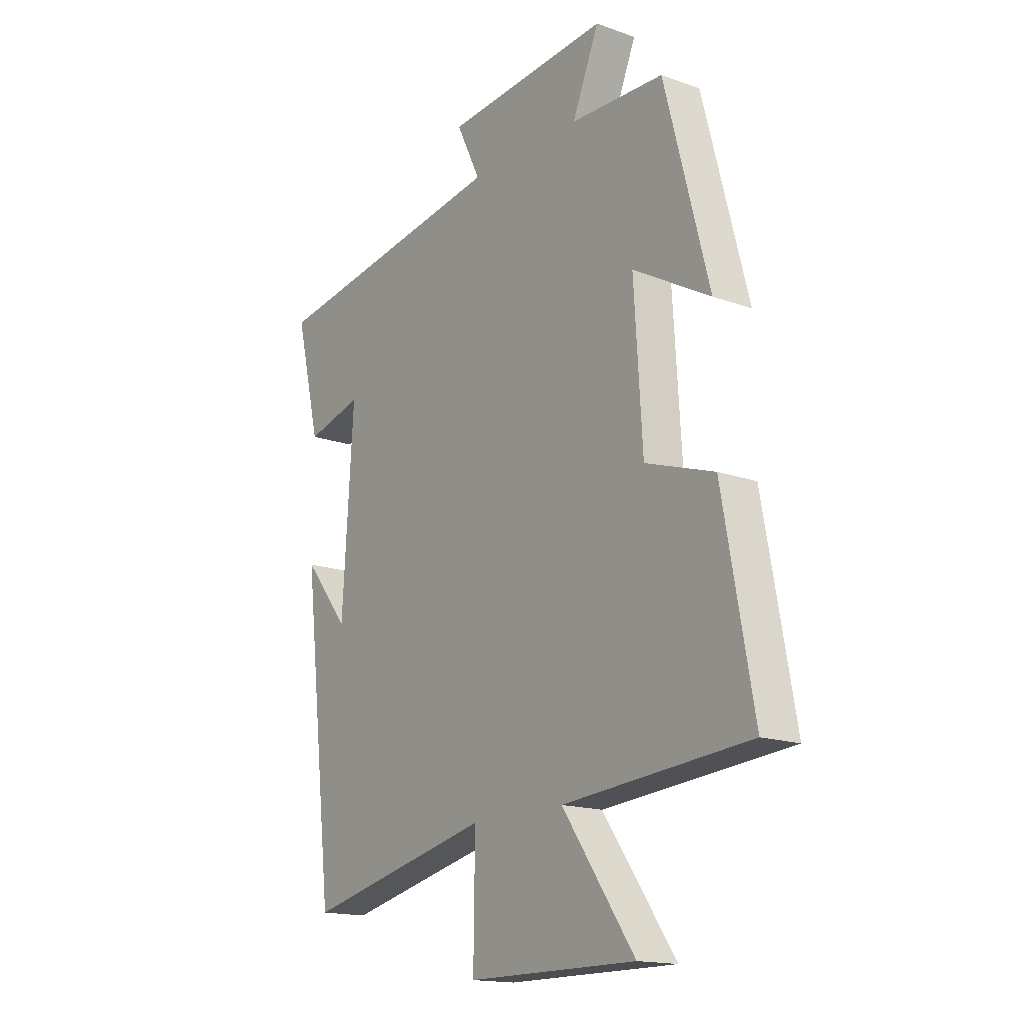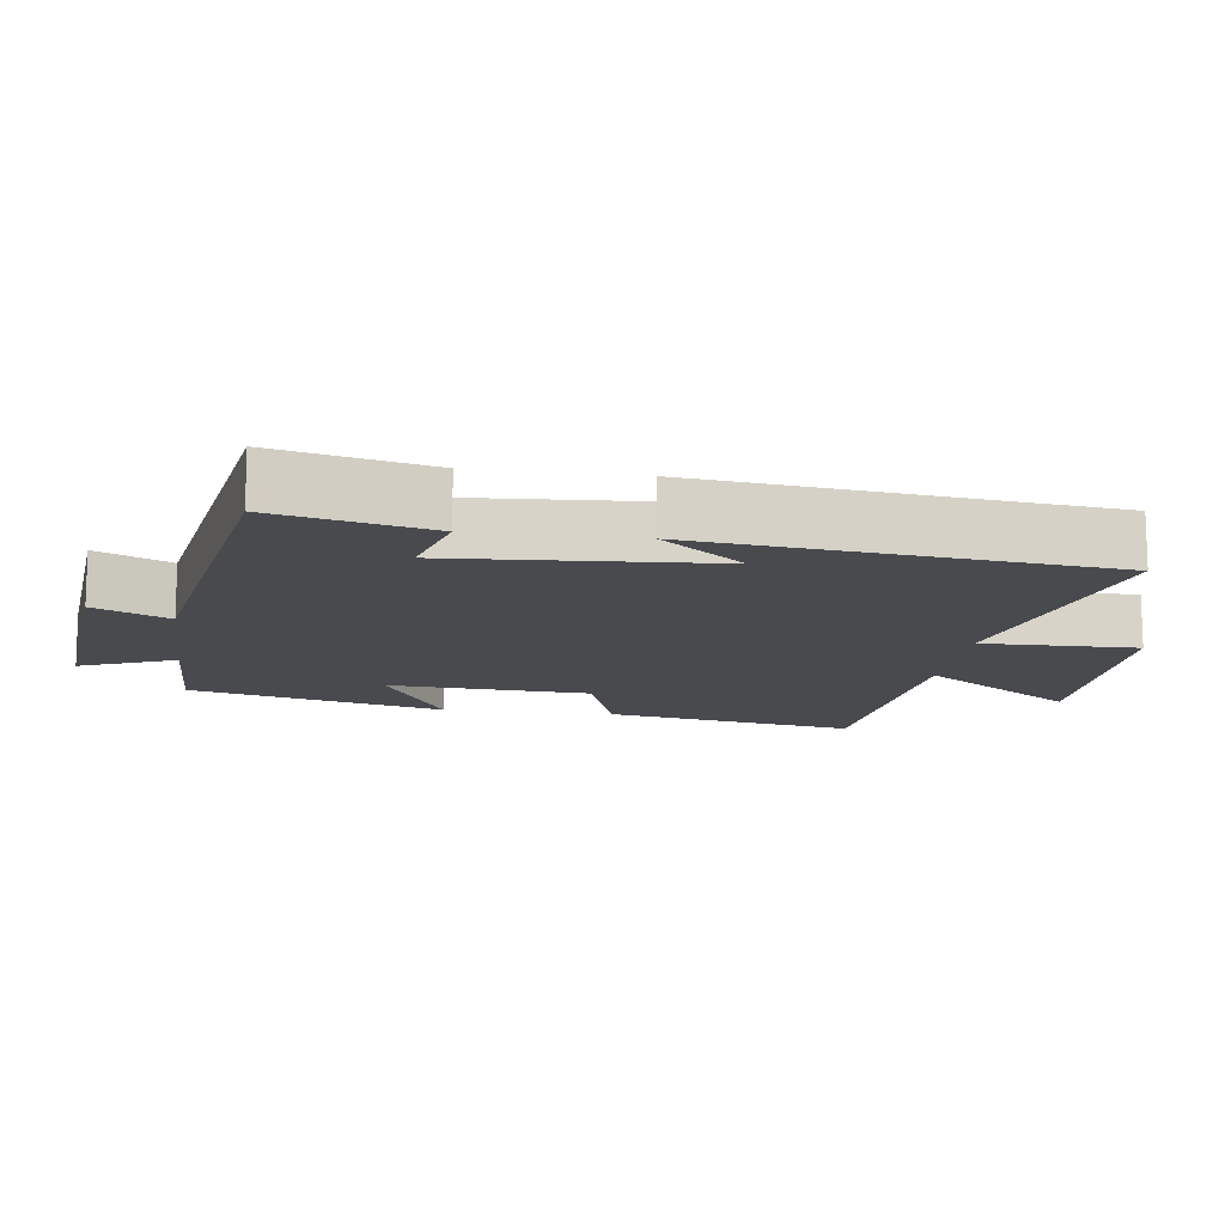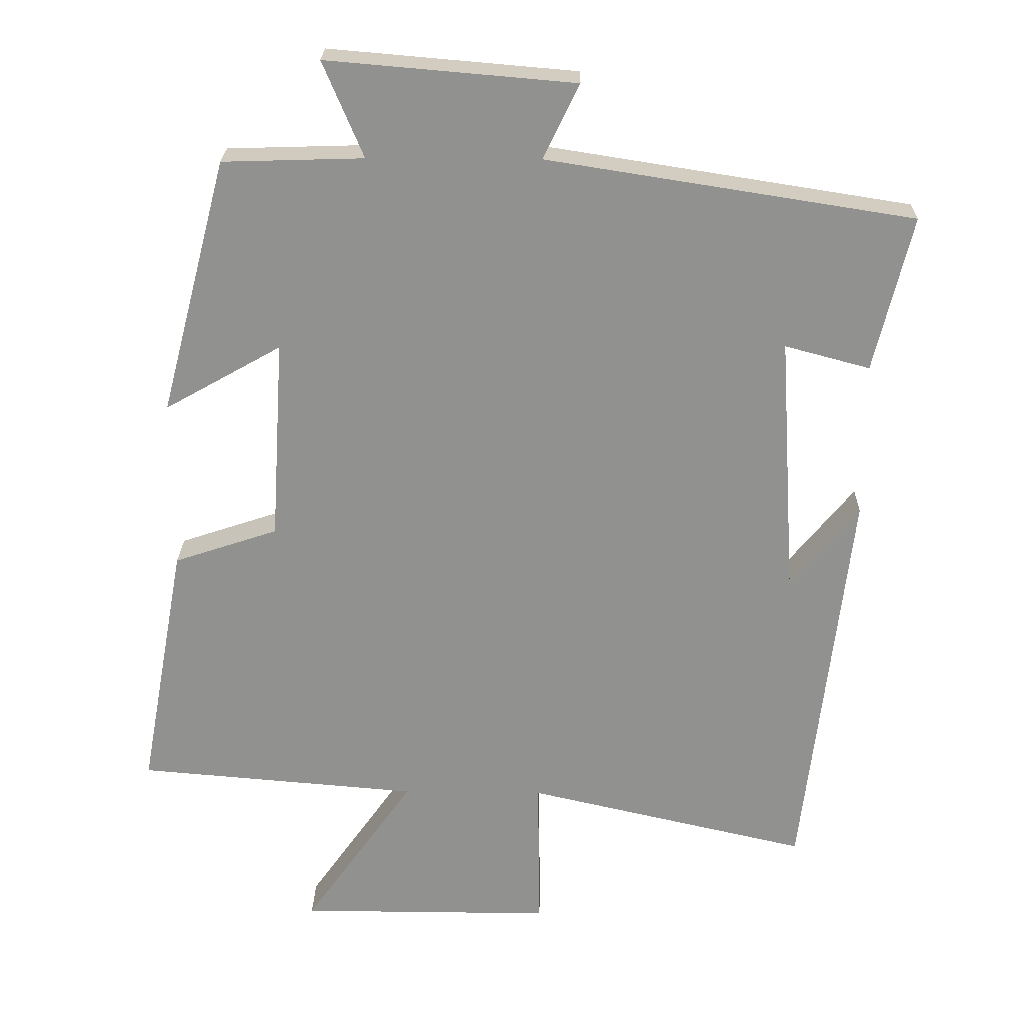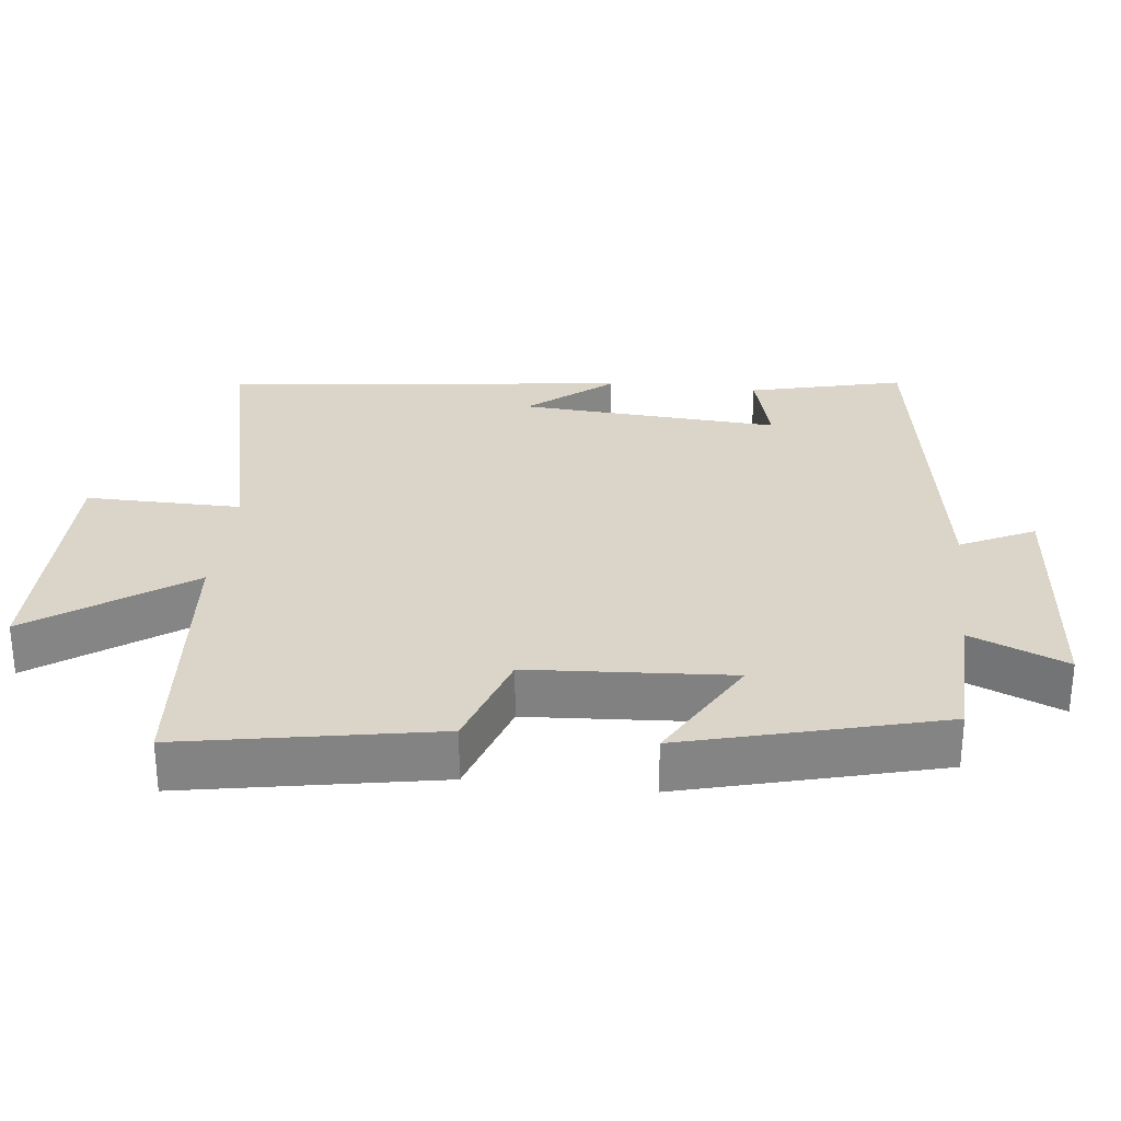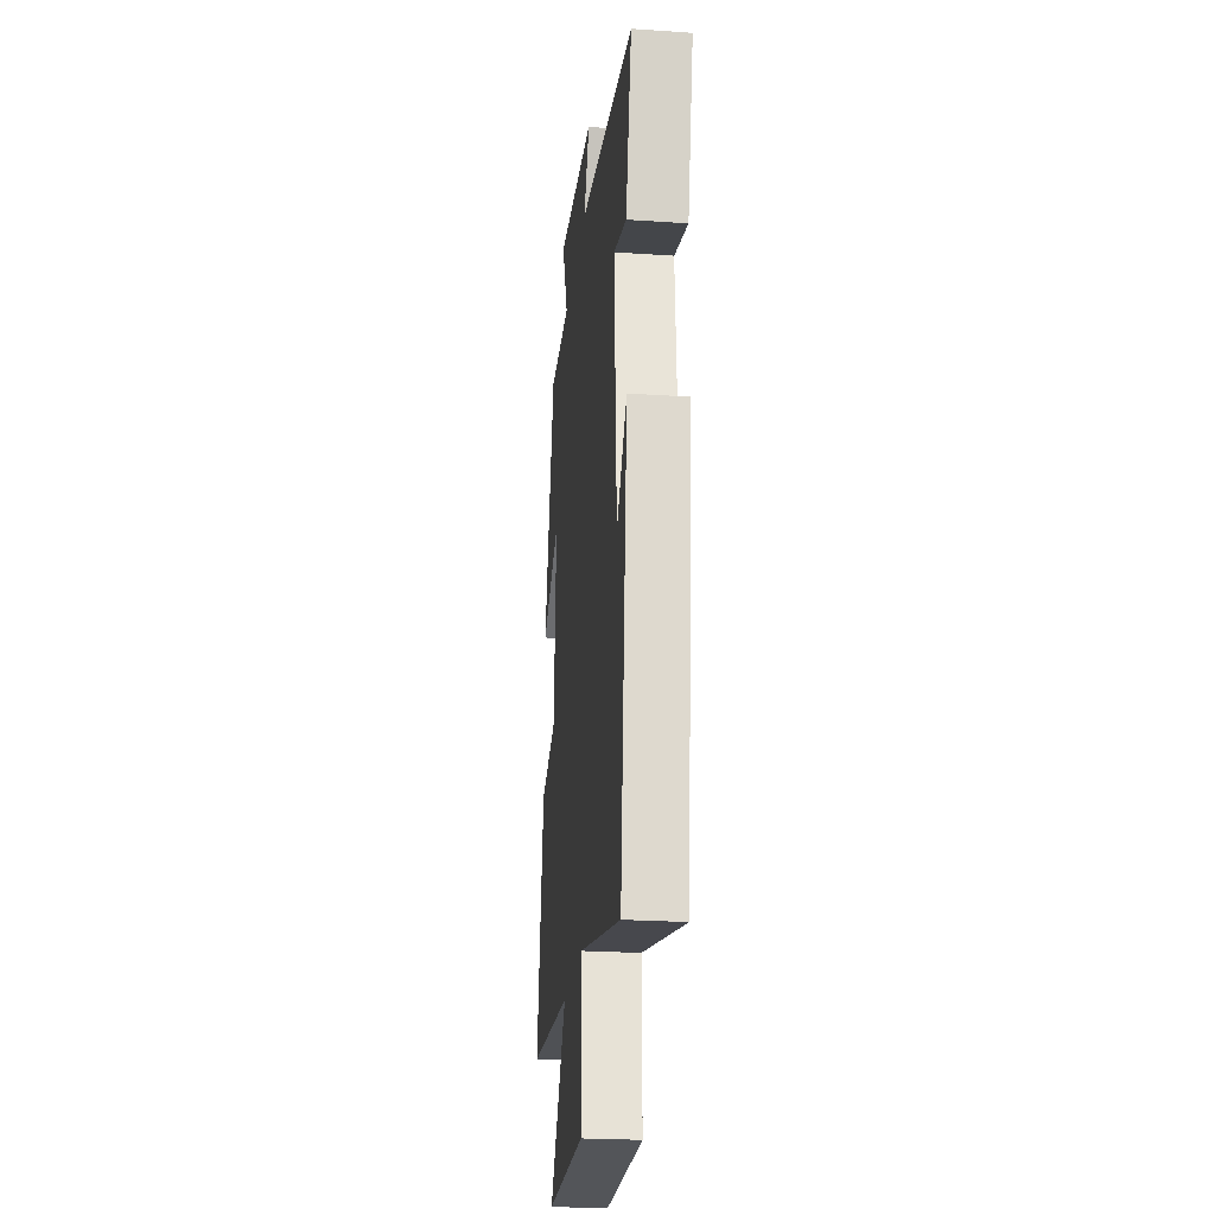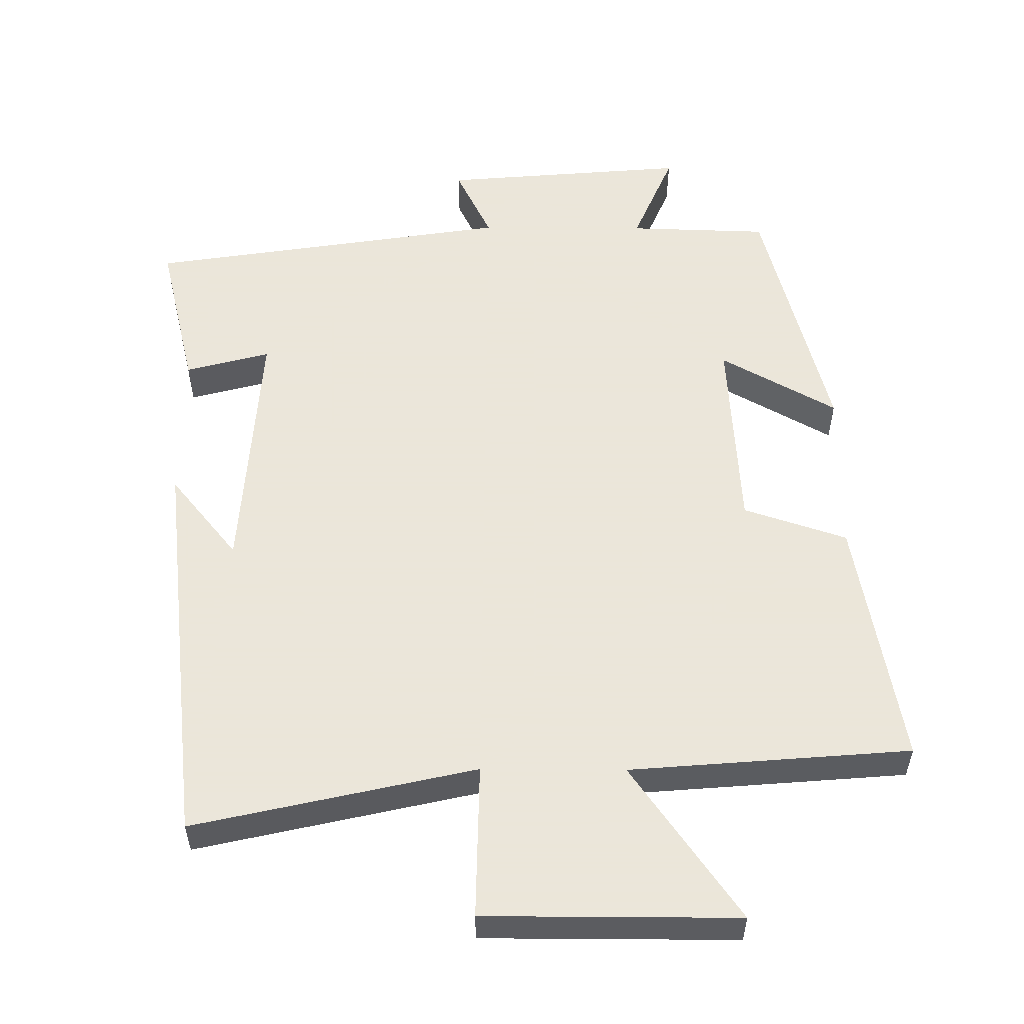
<metadata>
{"format":"obj","ext":"obj","renderer":"f3d","projection":"perspective","resolution":1024,"background":"white","views":[{"elev":-16.2,"azim":-126.4,"up":"+Z"},{"elev":-13.0,"azim":82.1,"up":"+Y"},{"elev":23.9,"azim":1.2,"up":"+Z"},{"elev":29.1,"azim":-83.6,"up":"+Y"},{"elev":-24.5,"azim":83.7,"up":"+Z"},{"elev":55.0,"azim":-179.6,"up":"+Y"}]}
</metadata>
<code>
v 0.434 0.07 -0.591
v 0.035 0.07 -0.5
v 0.038 0.07 -0.72
v -0.322 0.07 -0.72
v -0.167 0.07 -0.5
v -0.565 0.07 -0.467
v -0.5 0.07 -0.11
v -0.353 0.07 -0.061
v -0.335 0.07 0.225
v -0.5 0.07 0.132
v -0.405 0.07 0.494
v -0.206 0.07 0.5
v -0.263 0.07 0.635
v 0.087 0.07 0.605
v 0.036 0.07 0.5
v 0.553 0.07 0.419
v 0.5 0.07 0.2
v 0.38 0.07 0.232
v 0.404 0.07 -0.138
v 0.5 0.07 -0.02
v 0.434 0 -0.591
v 0.035 0 -0.5
v 0.038 0 -0.72
v -0.322 0 -0.72
v -0.167 0 -0.5
v -0.565 0 -0.467
v -0.5 0 -0.11
v -0.353 0 -0.061
v -0.335 0 0.225
v -0.5 0 0.132
v -0.405 0 0.494
v -0.206 0 0.5
v -0.263 0 0.635
v 0.087 0 0.605
v 0.036 0 0.5
v 0.553 0 0.419
v 0.5 0 0.2
v 0.38 0 0.232
v 0.404 0 -0.138
v 0.5 0 -0.02
f 19 20 1
f 15 16 17 18
f 15 18 19
f 12 13 14 15
f 11 12 15
f 10 11 15
f 9 10 15
f 19 1 2
f 15 19 2
f 9 15 2
f 8 9 2
f 7 8 2
f 6 7 2
f 5 6 2
f 2 3 4 5
f 21 40 39
f 38 37 36 35
f 39 38 35
f 35 34 33 32
f 35 32 31
f 35 31 30
f 35 30 29
f 22 21 39
f 22 39 35
f 22 35 29
f 22 29 28
f 22 28 27
f 22 27 26
f 22 26 25
f 25 24 23 22
f 1 21 22 2
f 2 22 23 3
f 3 23 24 4
f 4 24 25 5
f 5 25 26 6
f 6 26 27 7
f 7 27 28 8
f 8 28 29 9
f 9 29 30 10
f 10 30 31 11
f 11 31 32 12
f 12 32 33 13
f 13 33 34 14
f 14 34 35 15
f 15 35 36 16
f 16 36 37 17
f 17 37 38 18
f 18 38 39 19
f 19 39 40 20
f 20 40 21 1

</code>
